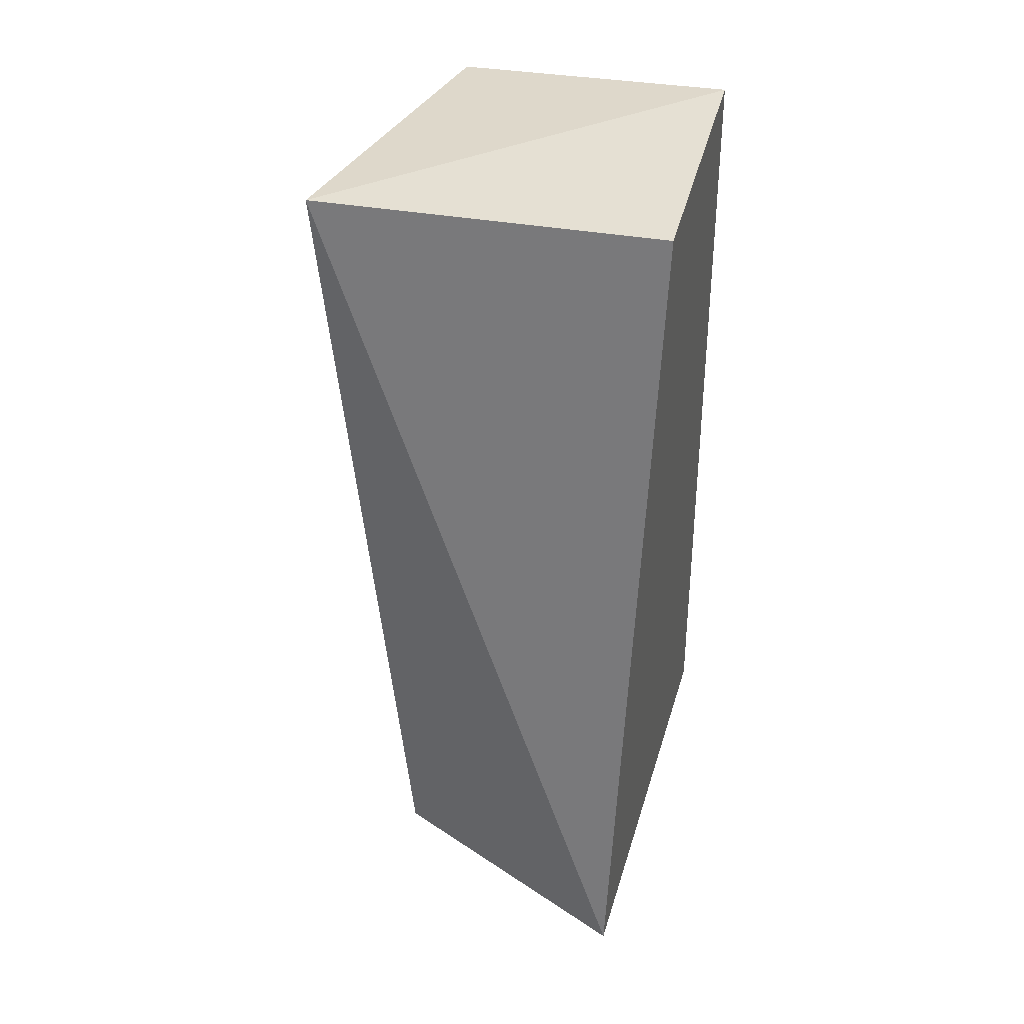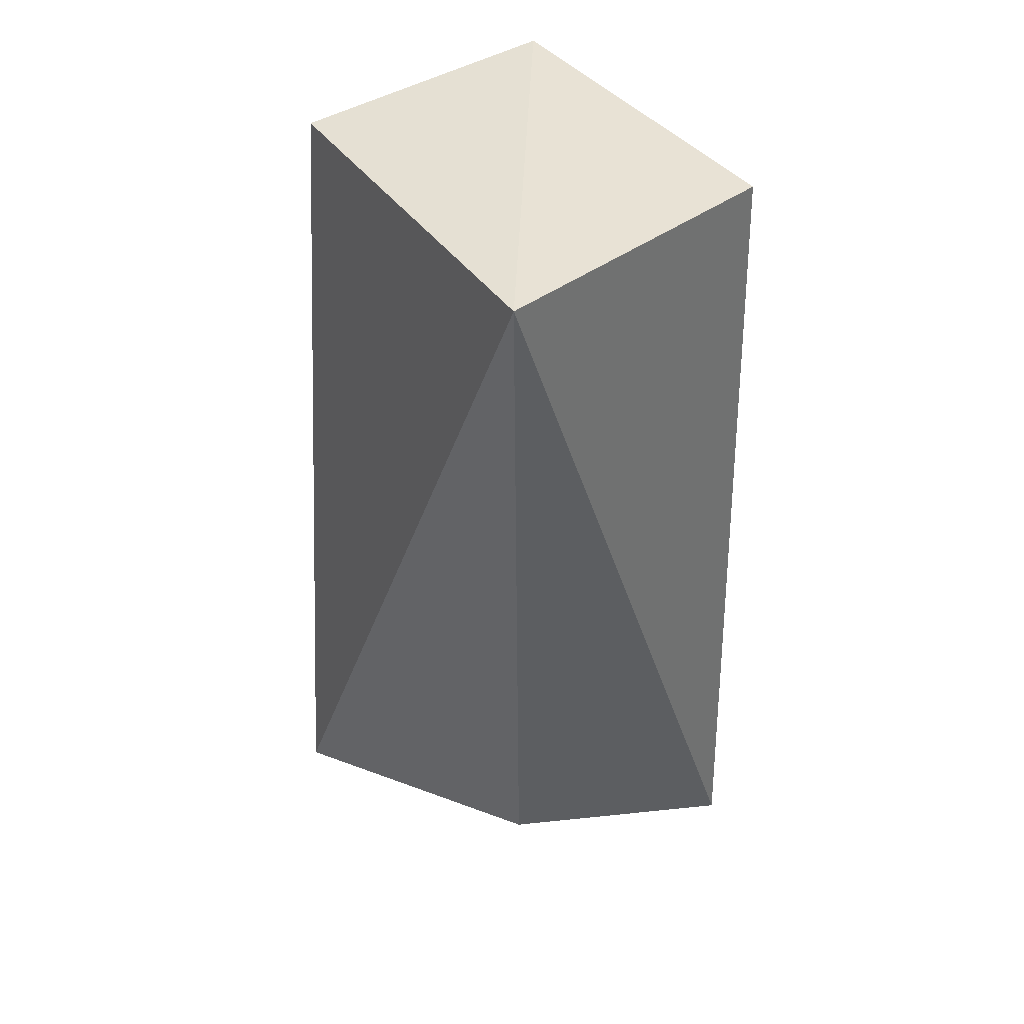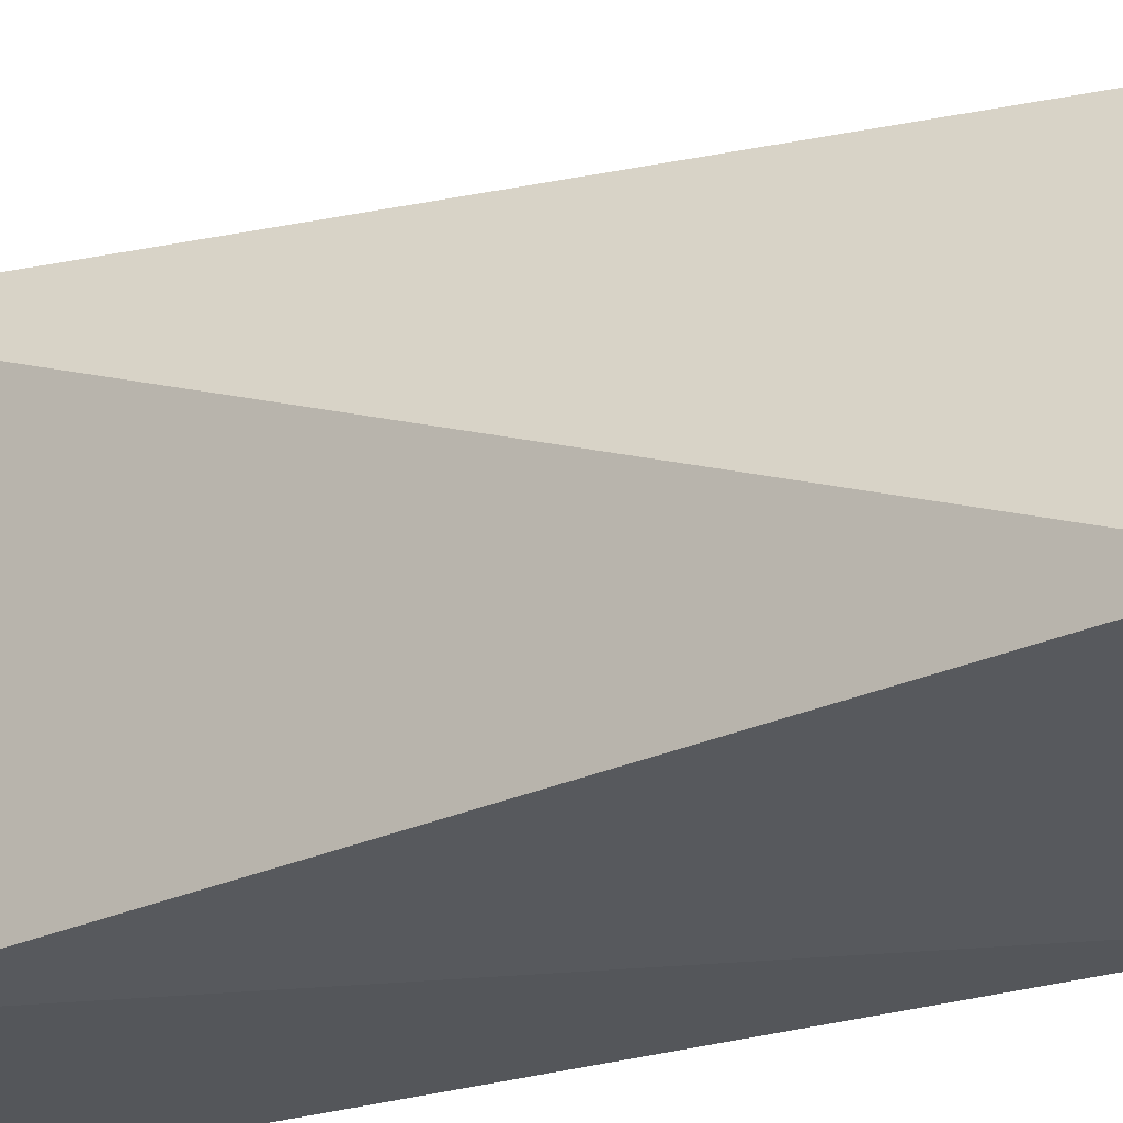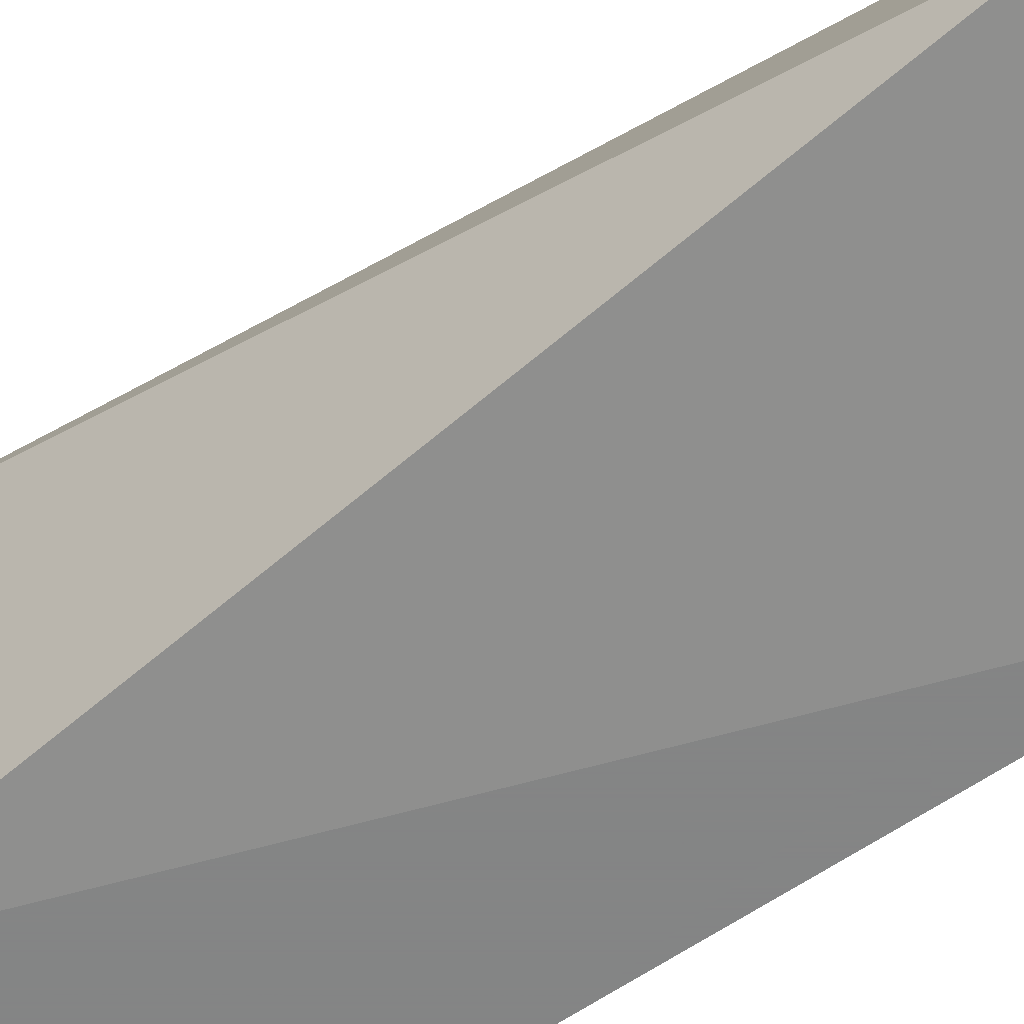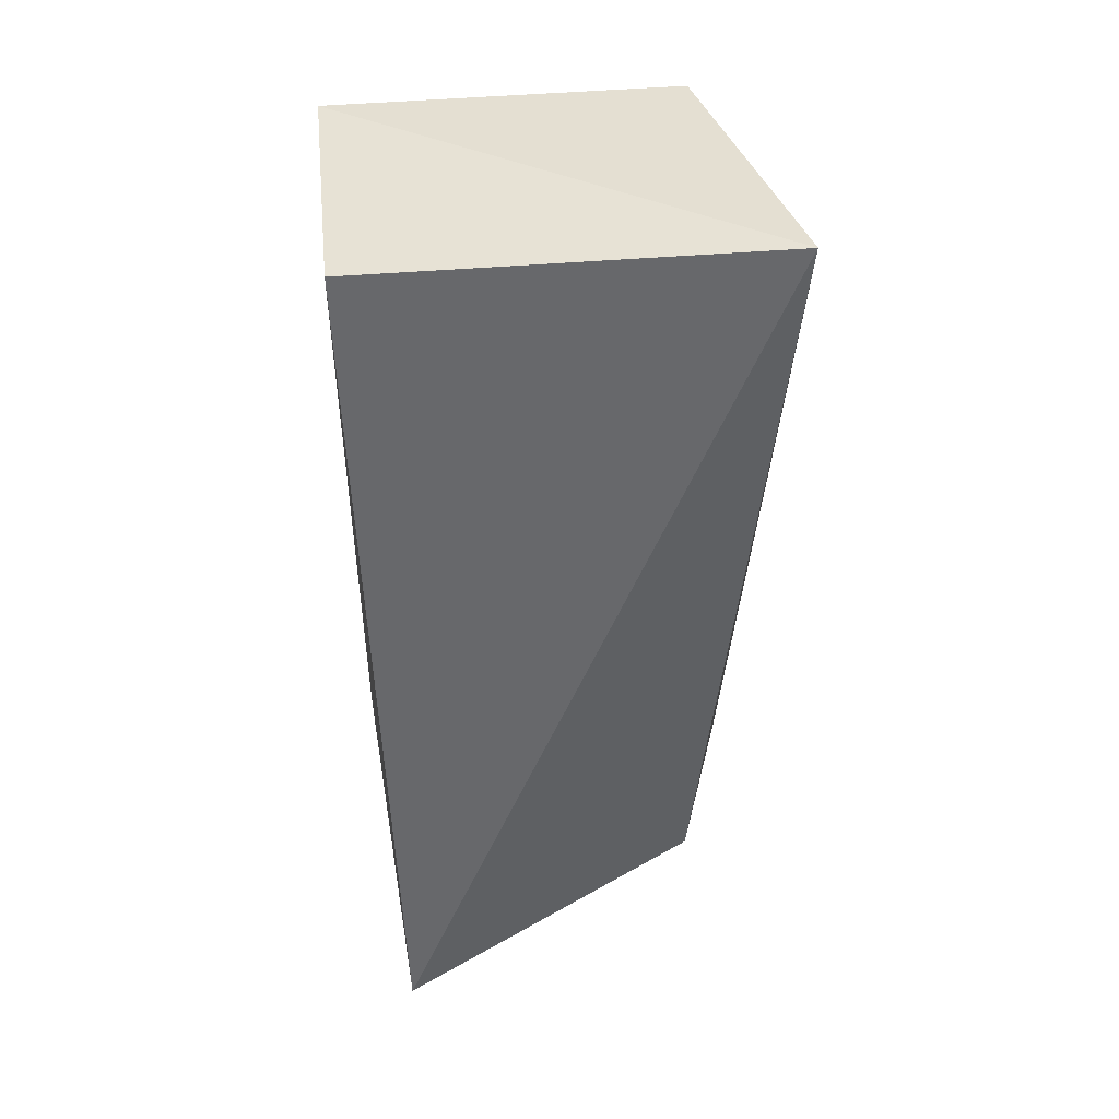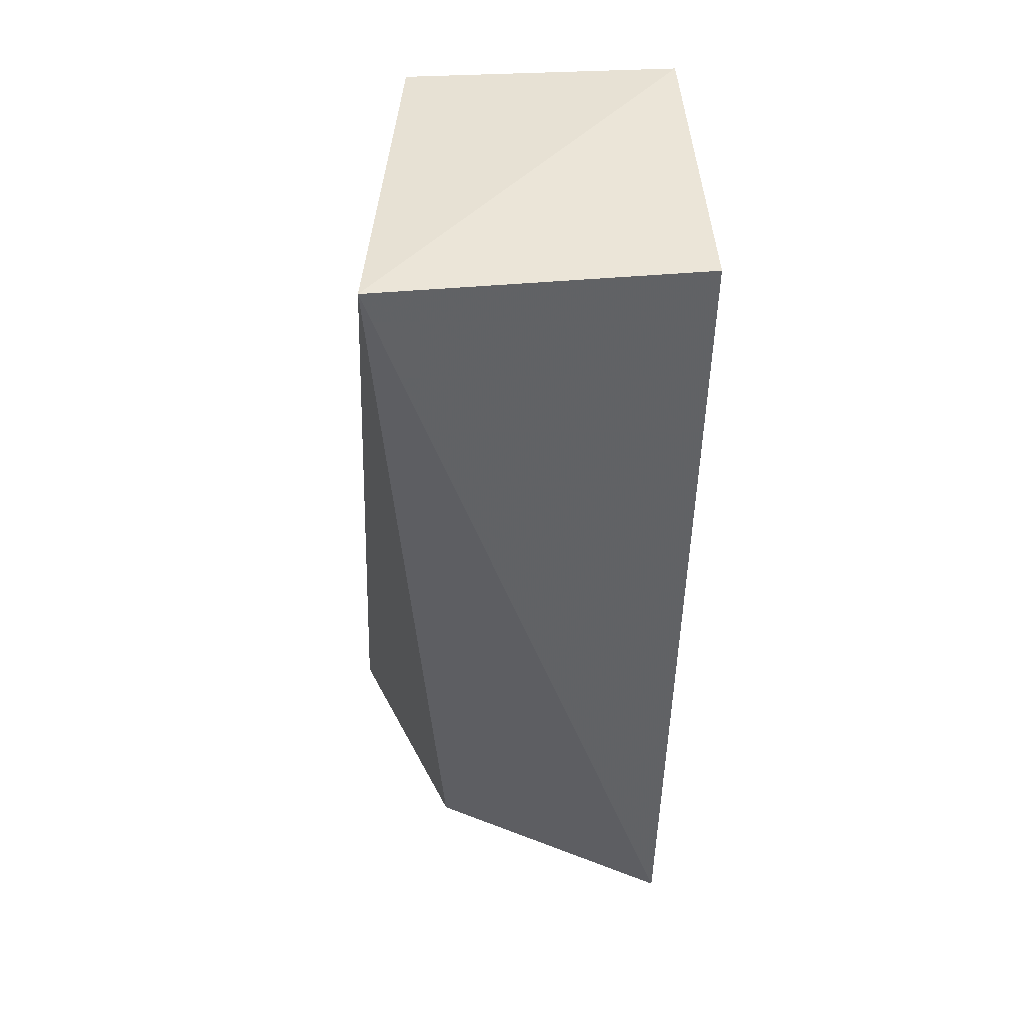
<metadata>
{"format":"obj","ext":"obj","renderer":"f3d","projection":"perspective","resolution":1024,"background":"white","views":[{"elev":35.8,"azim":12.9,"up":"+Y"},{"elev":43.0,"azim":-36.5,"up":"+Y"},{"elev":-25.5,"azim":-60.8,"up":"+Z"},{"elev":-61.6,"azim":-54.7,"up":"+Z"},{"elev":42.7,"azim":-96.1,"up":"+Y"},{"elev":44.1,"azim":-3.4,"up":"+Y"}]}
</metadata>
<code>
v -0.2465 -0.207 0.1941
v -0.2348 -0.1825 0.01385
v -0.2348 0.1659 0.1654
v -0.3768 0.1798 0.1902
v -0.3929 -0.2217 0.0248
v -0.3561 0.1659 0.01385
v -0.3516 -0.1774 0.1609
v -0.2348 0.1659 0.01385
f 1 2 3
f 1 3 4
f 5 2 1
f 6 5 4
f 6 2 5
f 7 5 1
f 7 1 4
f 7 4 5
f 8 3 2
f 8 2 6
f 8 6 4
f 8 4 3

</code>
